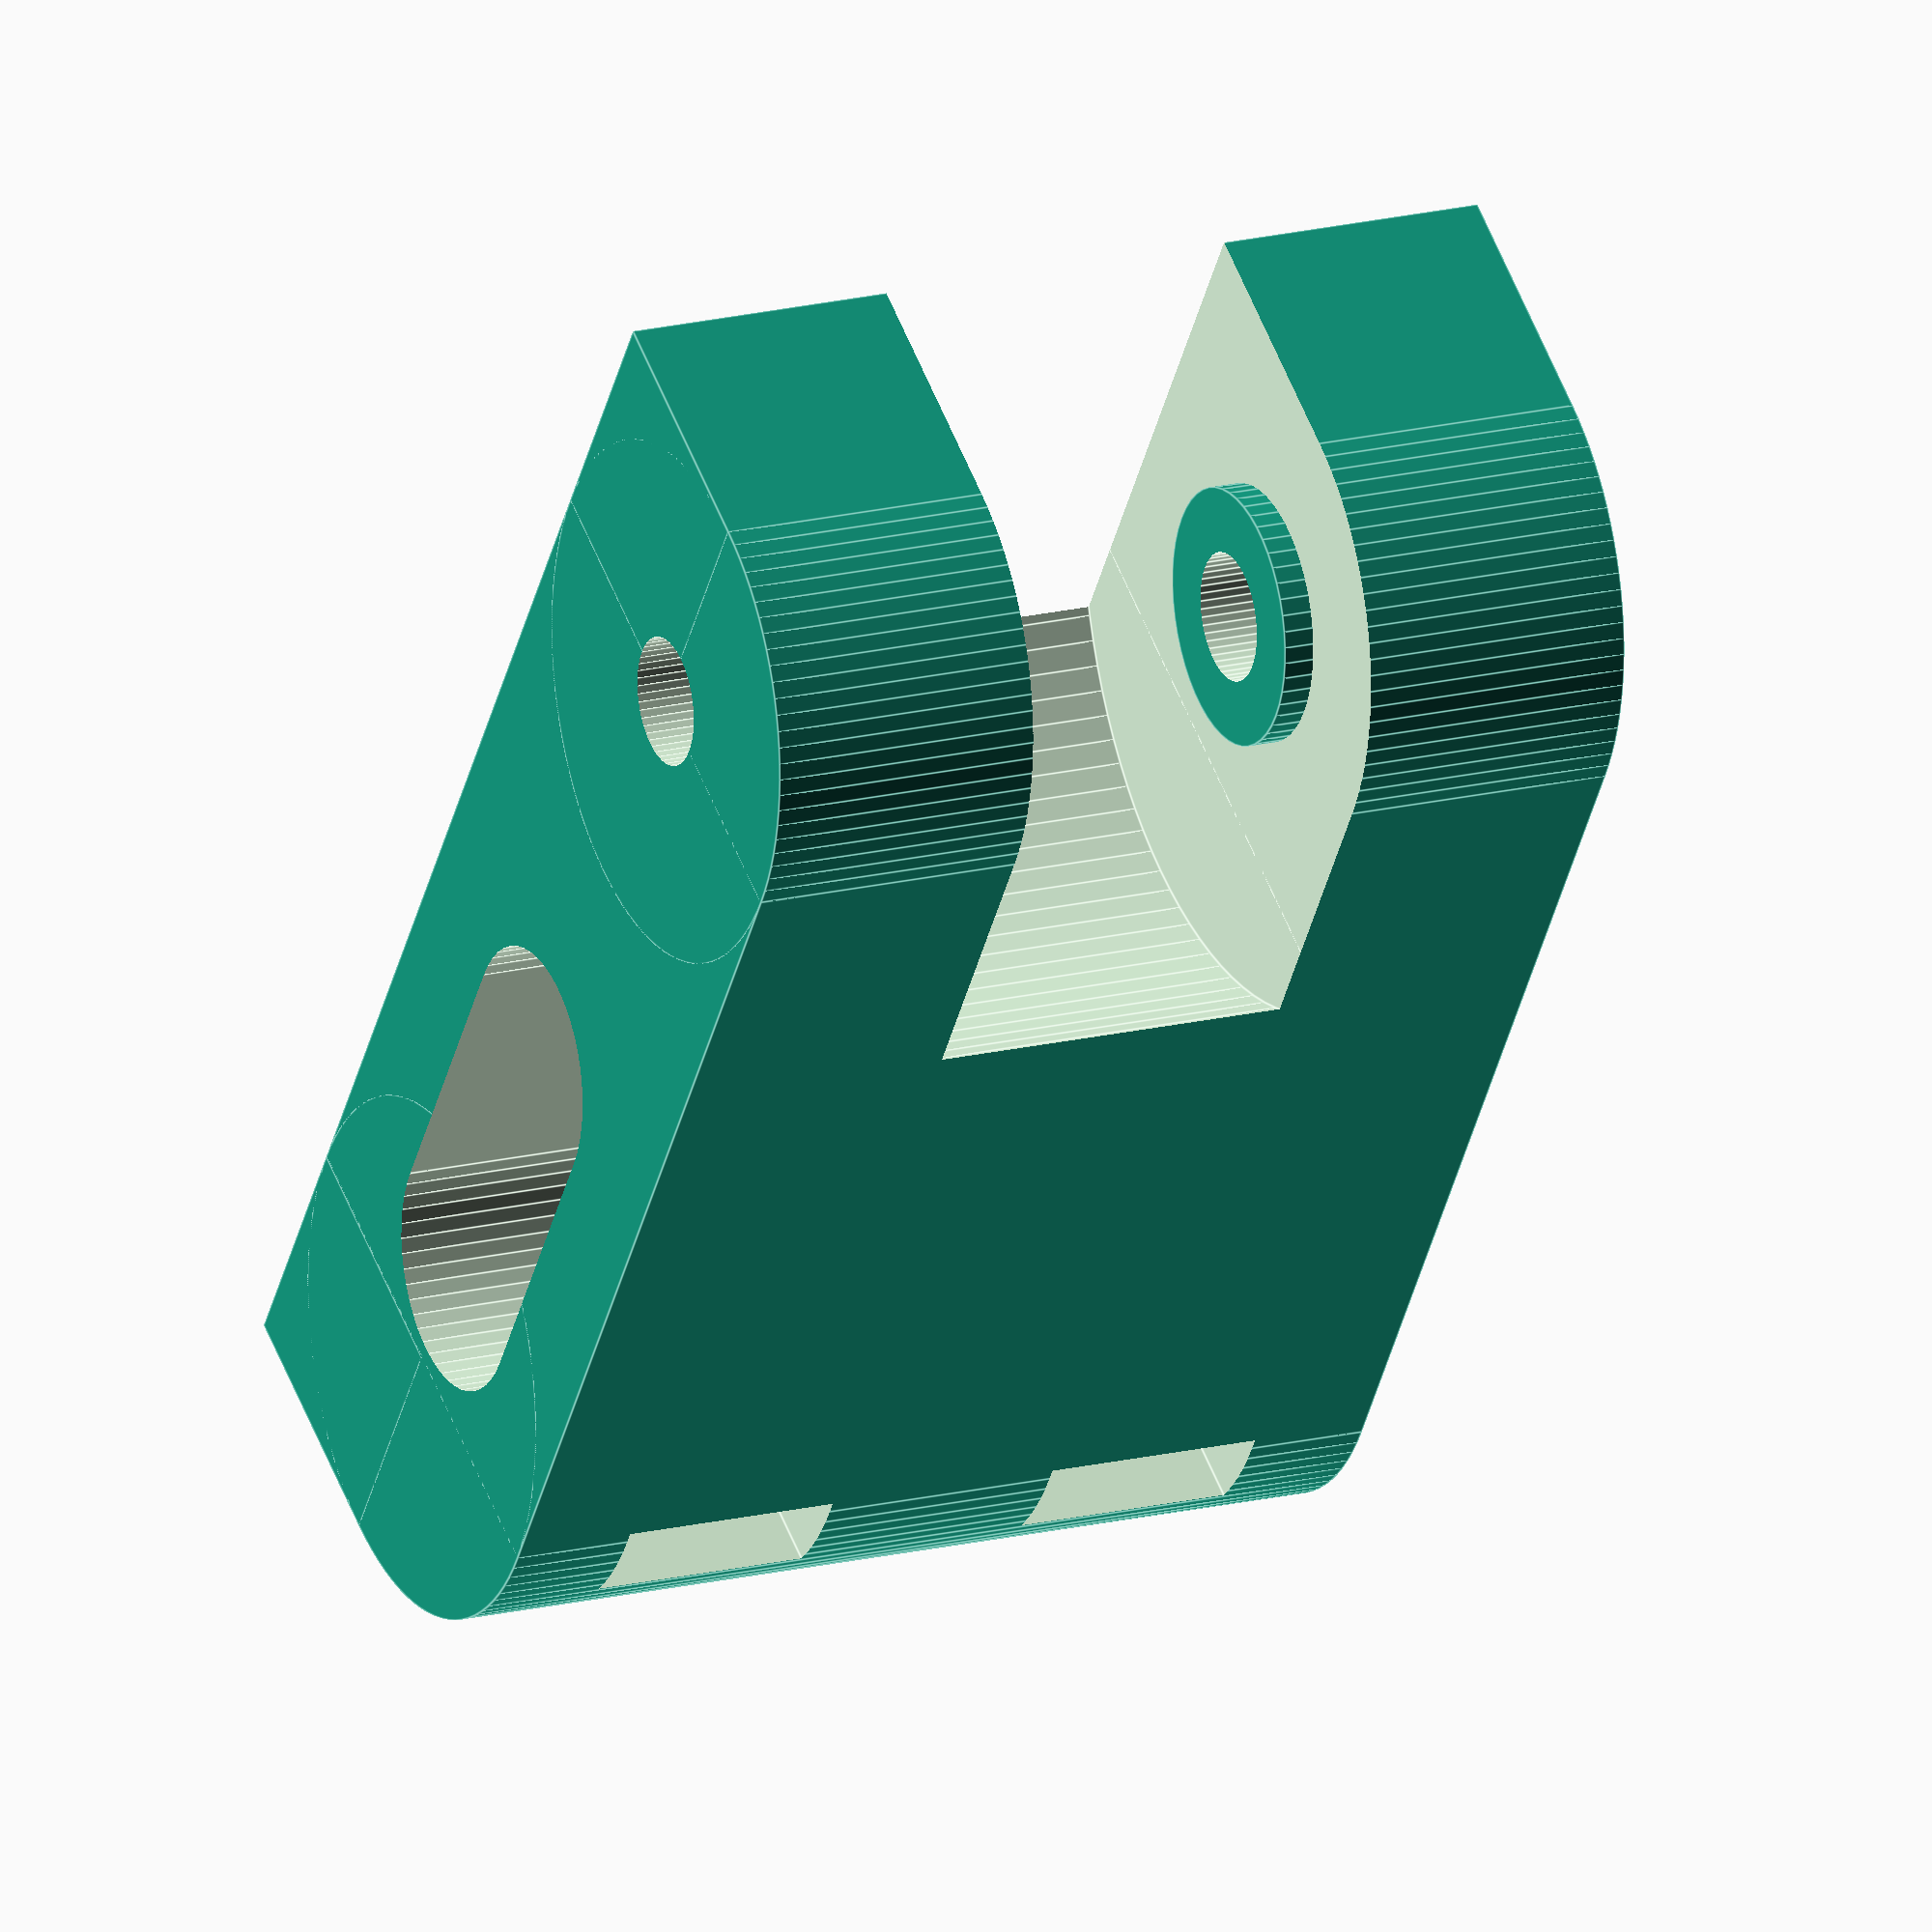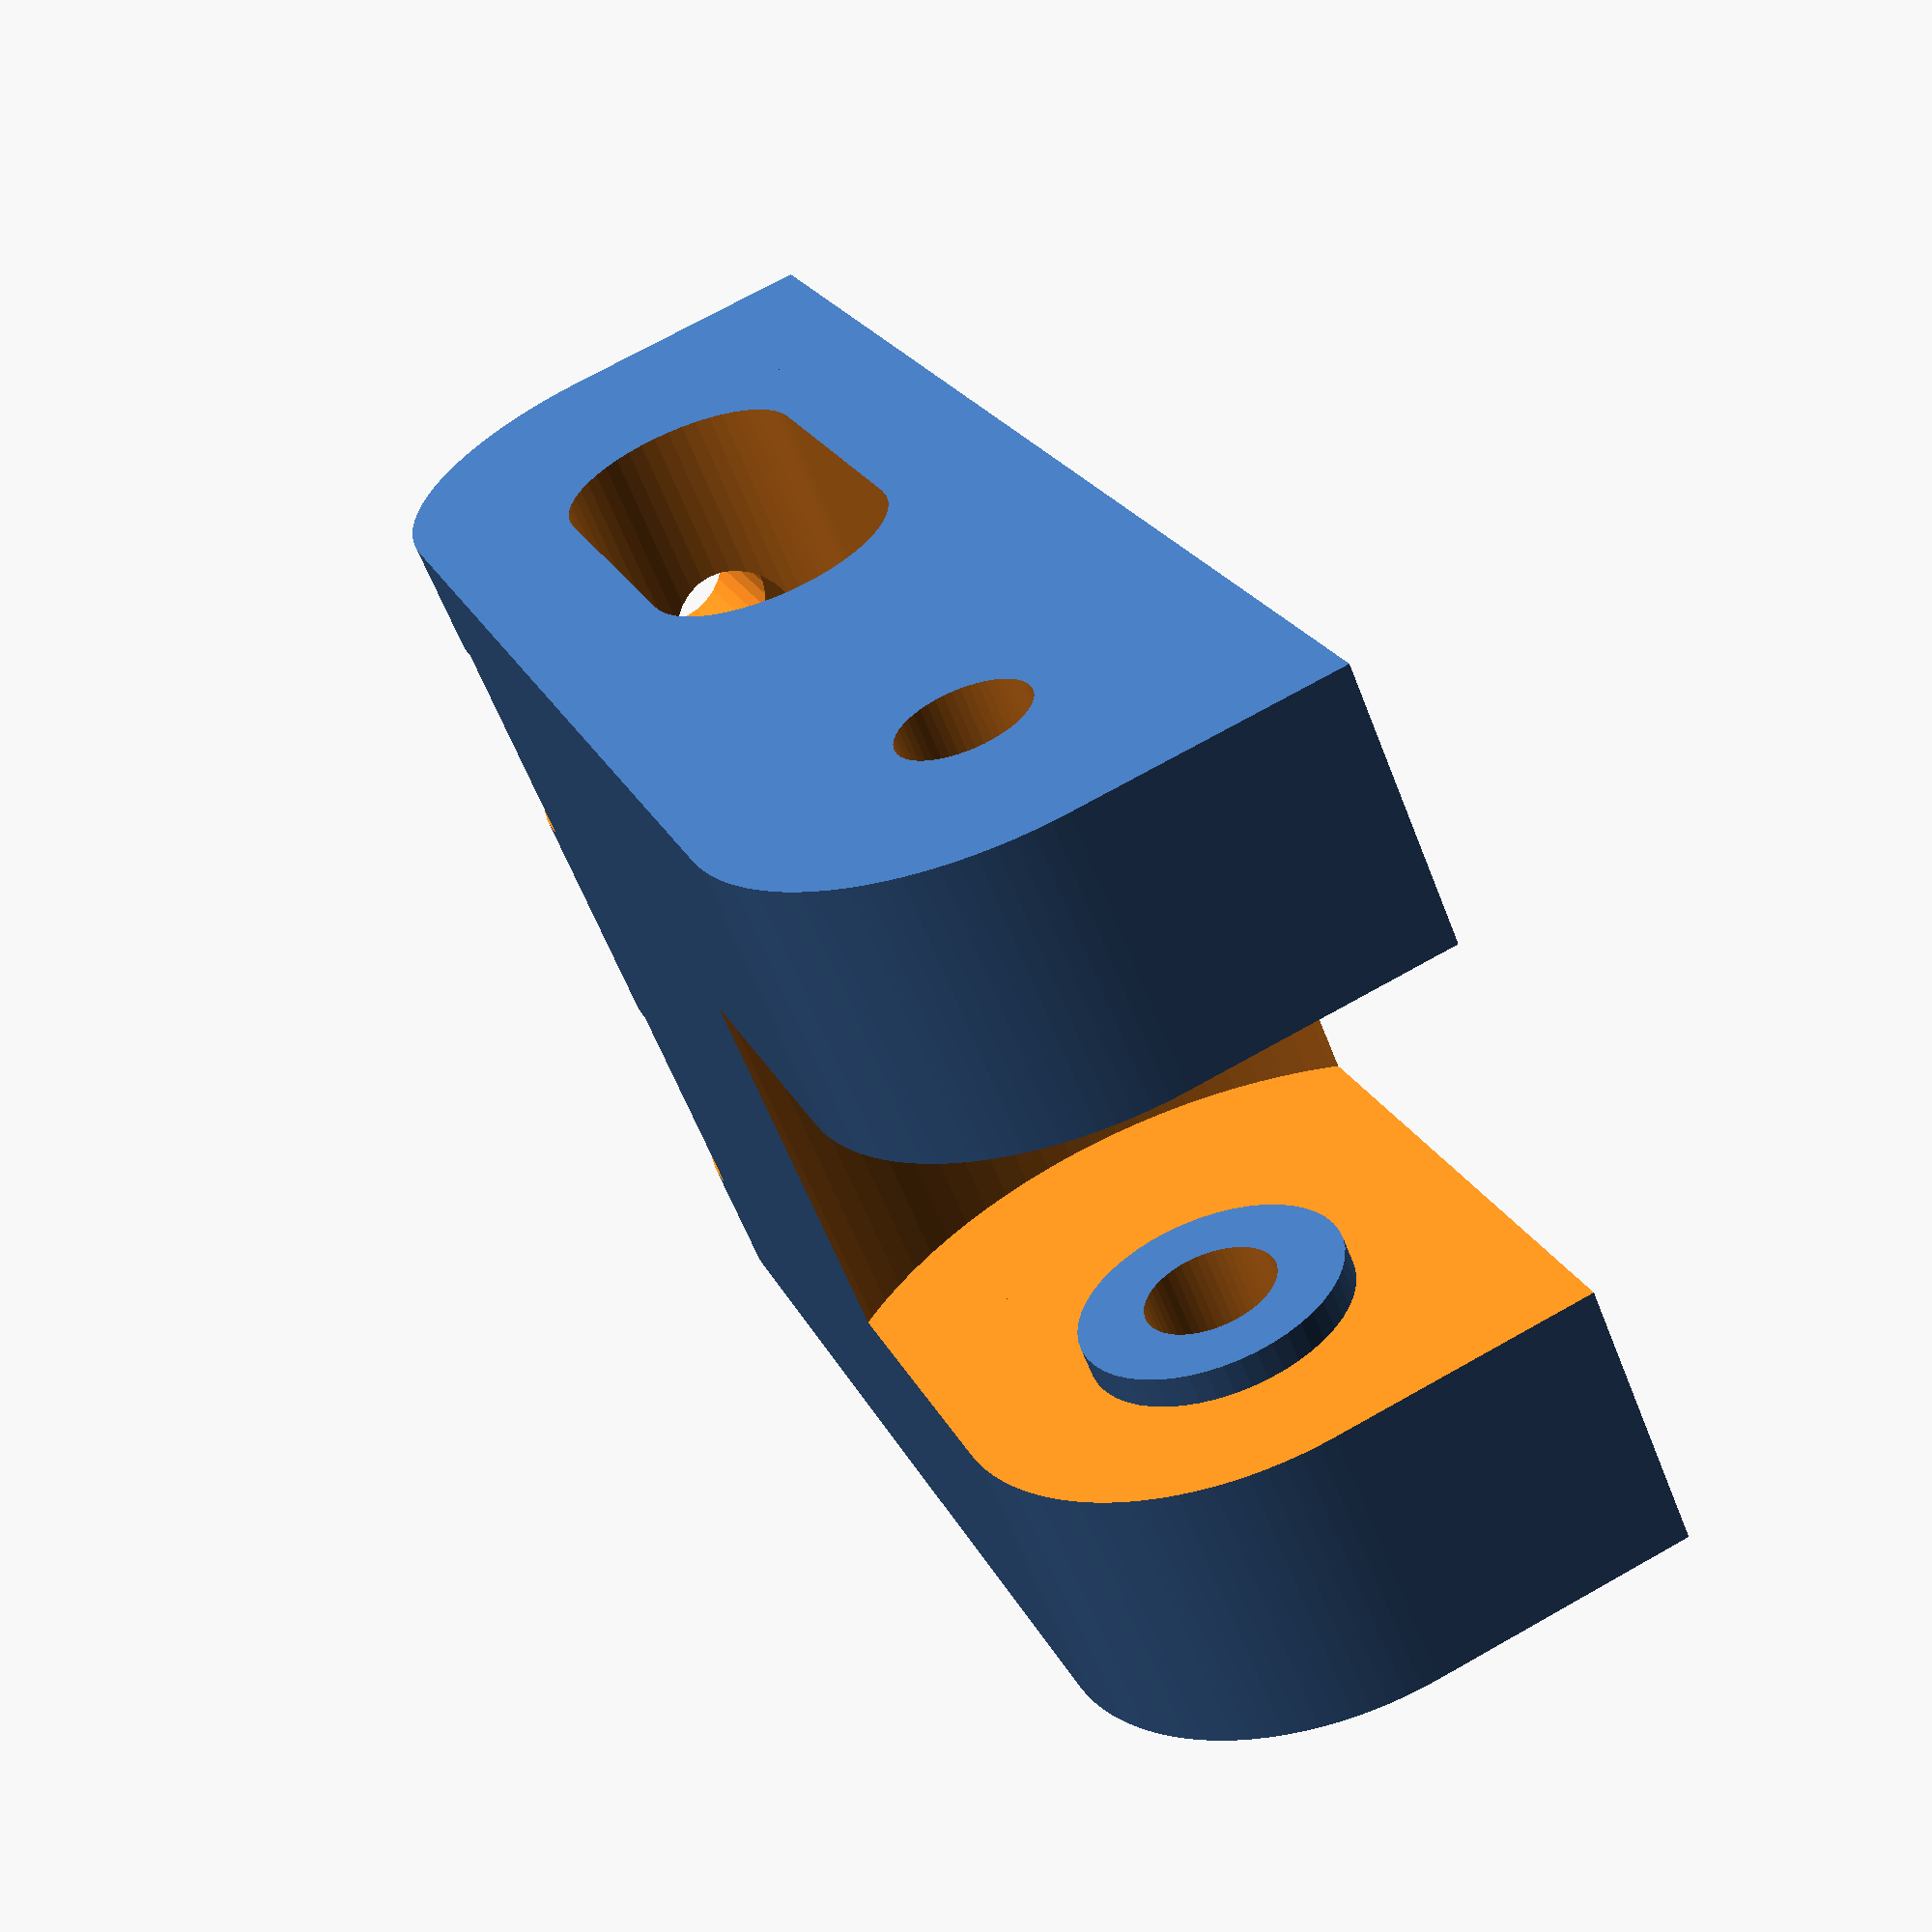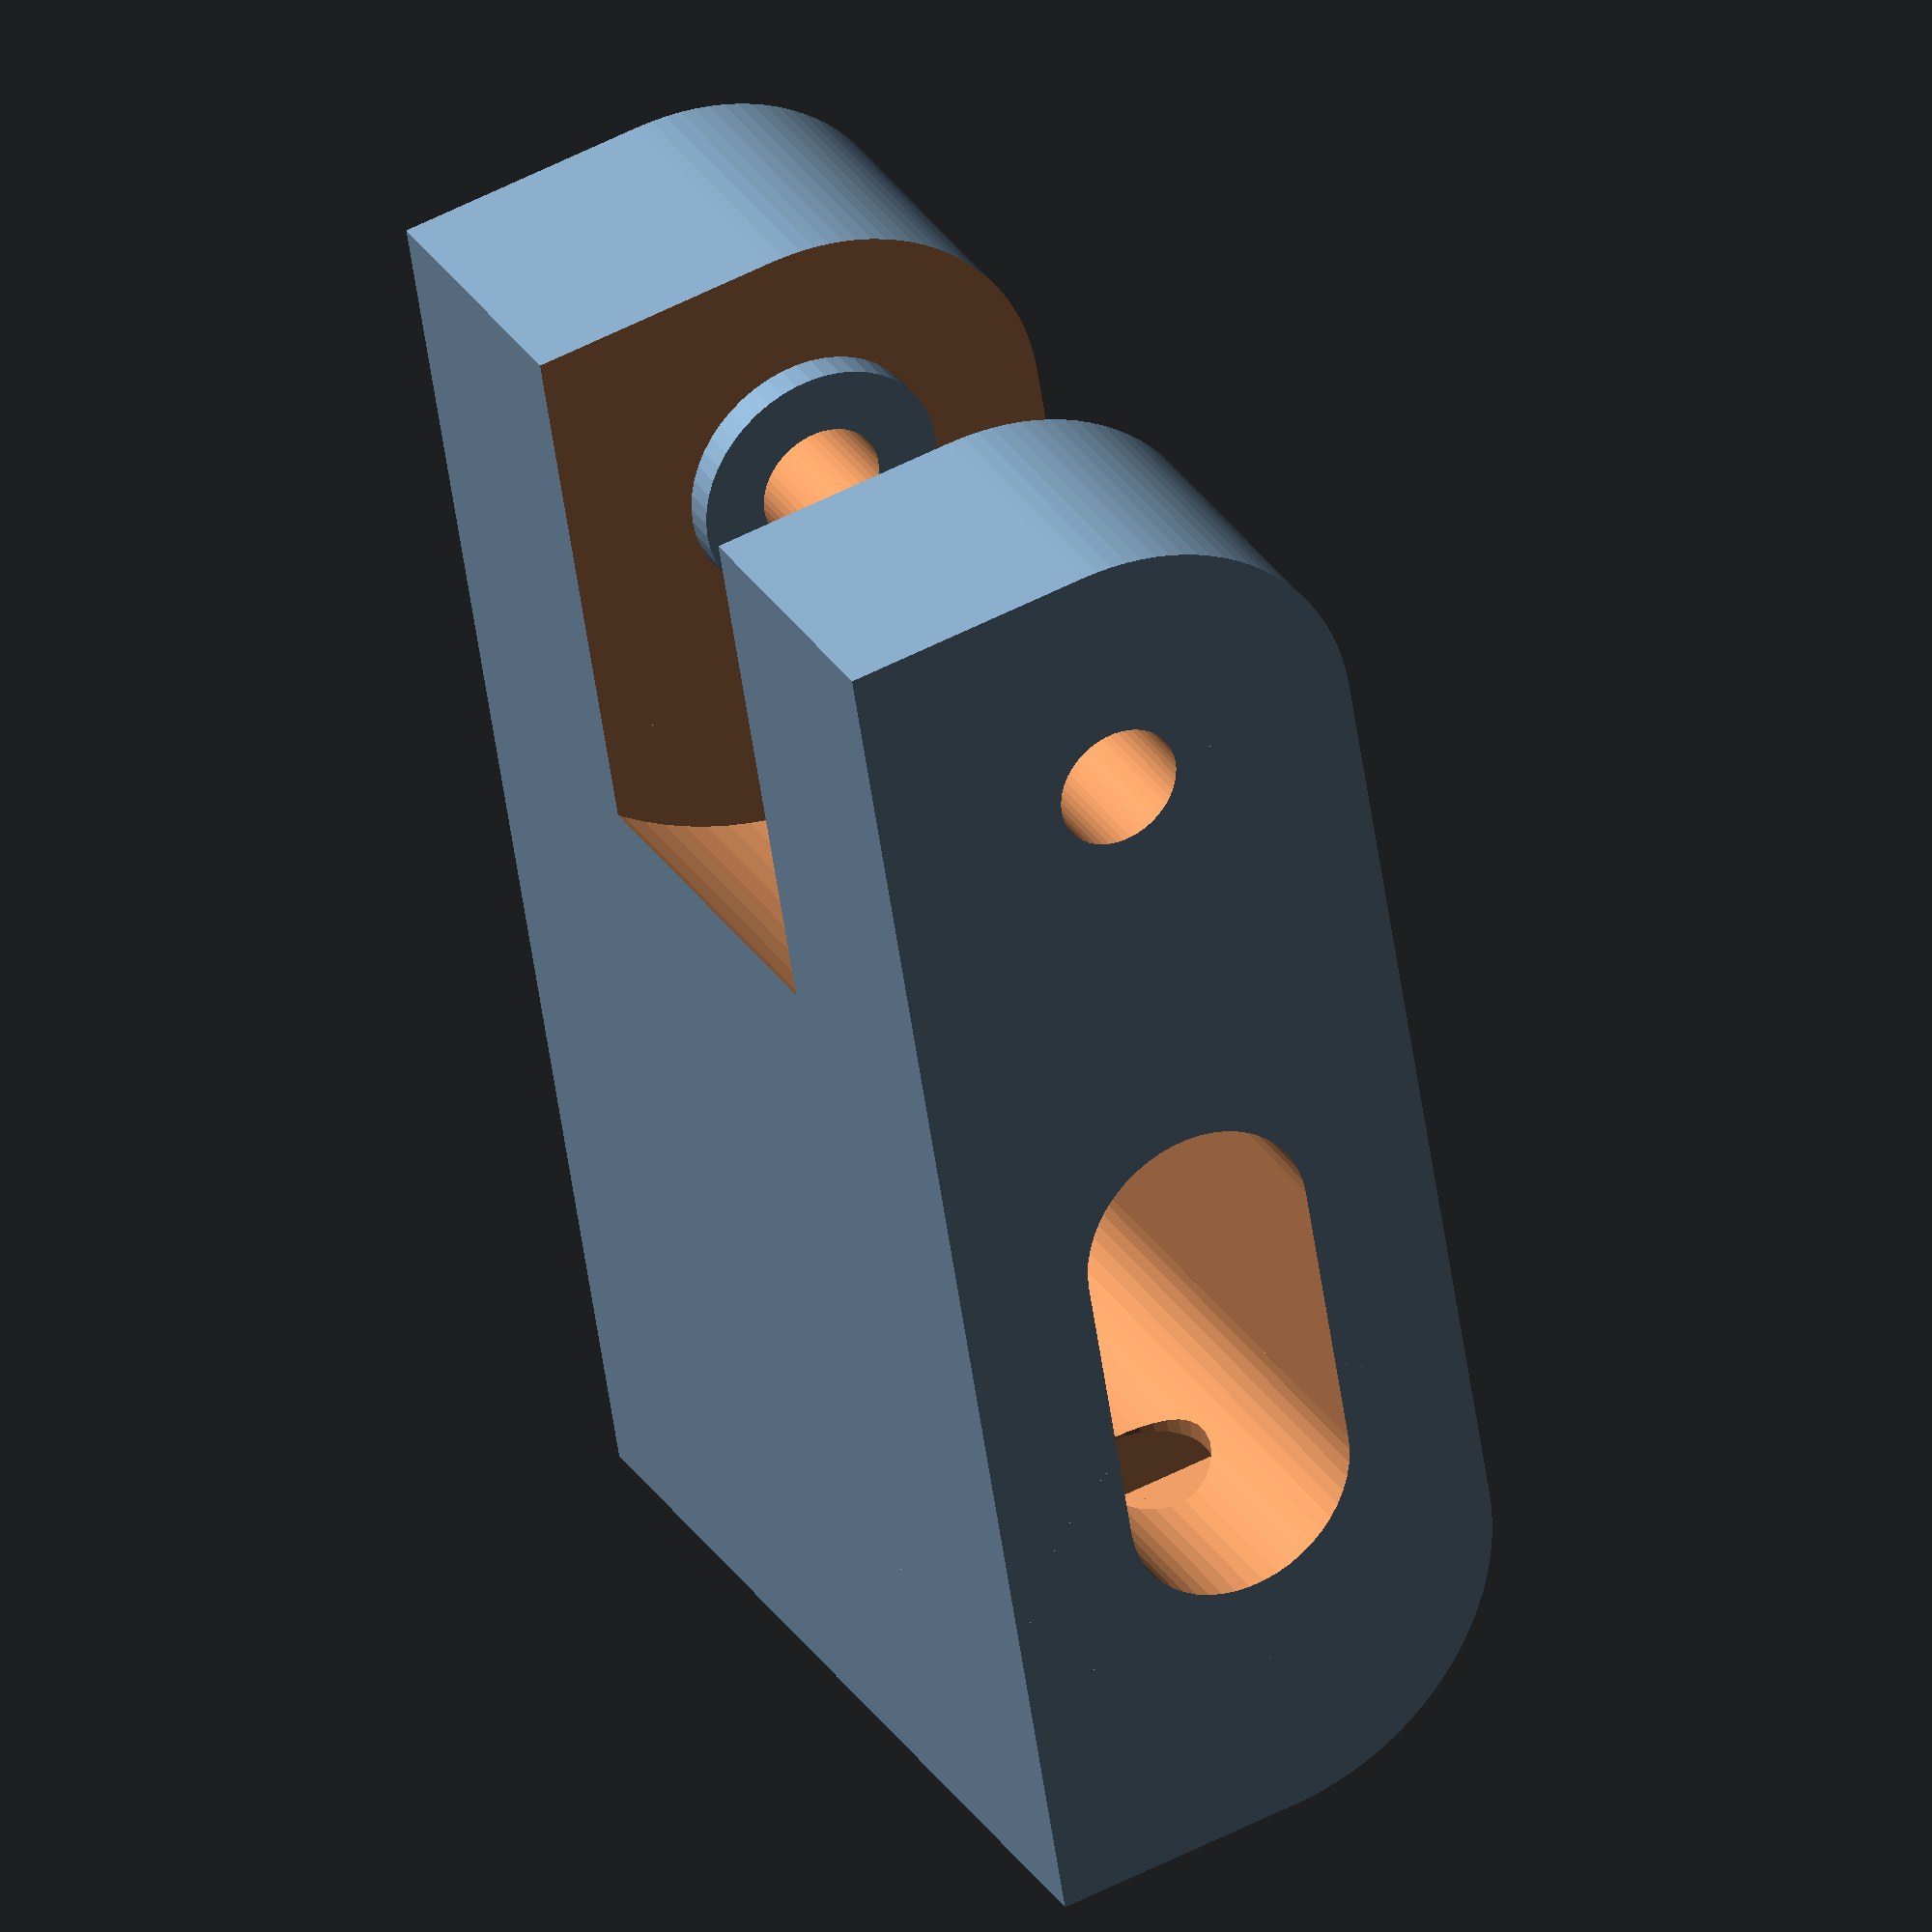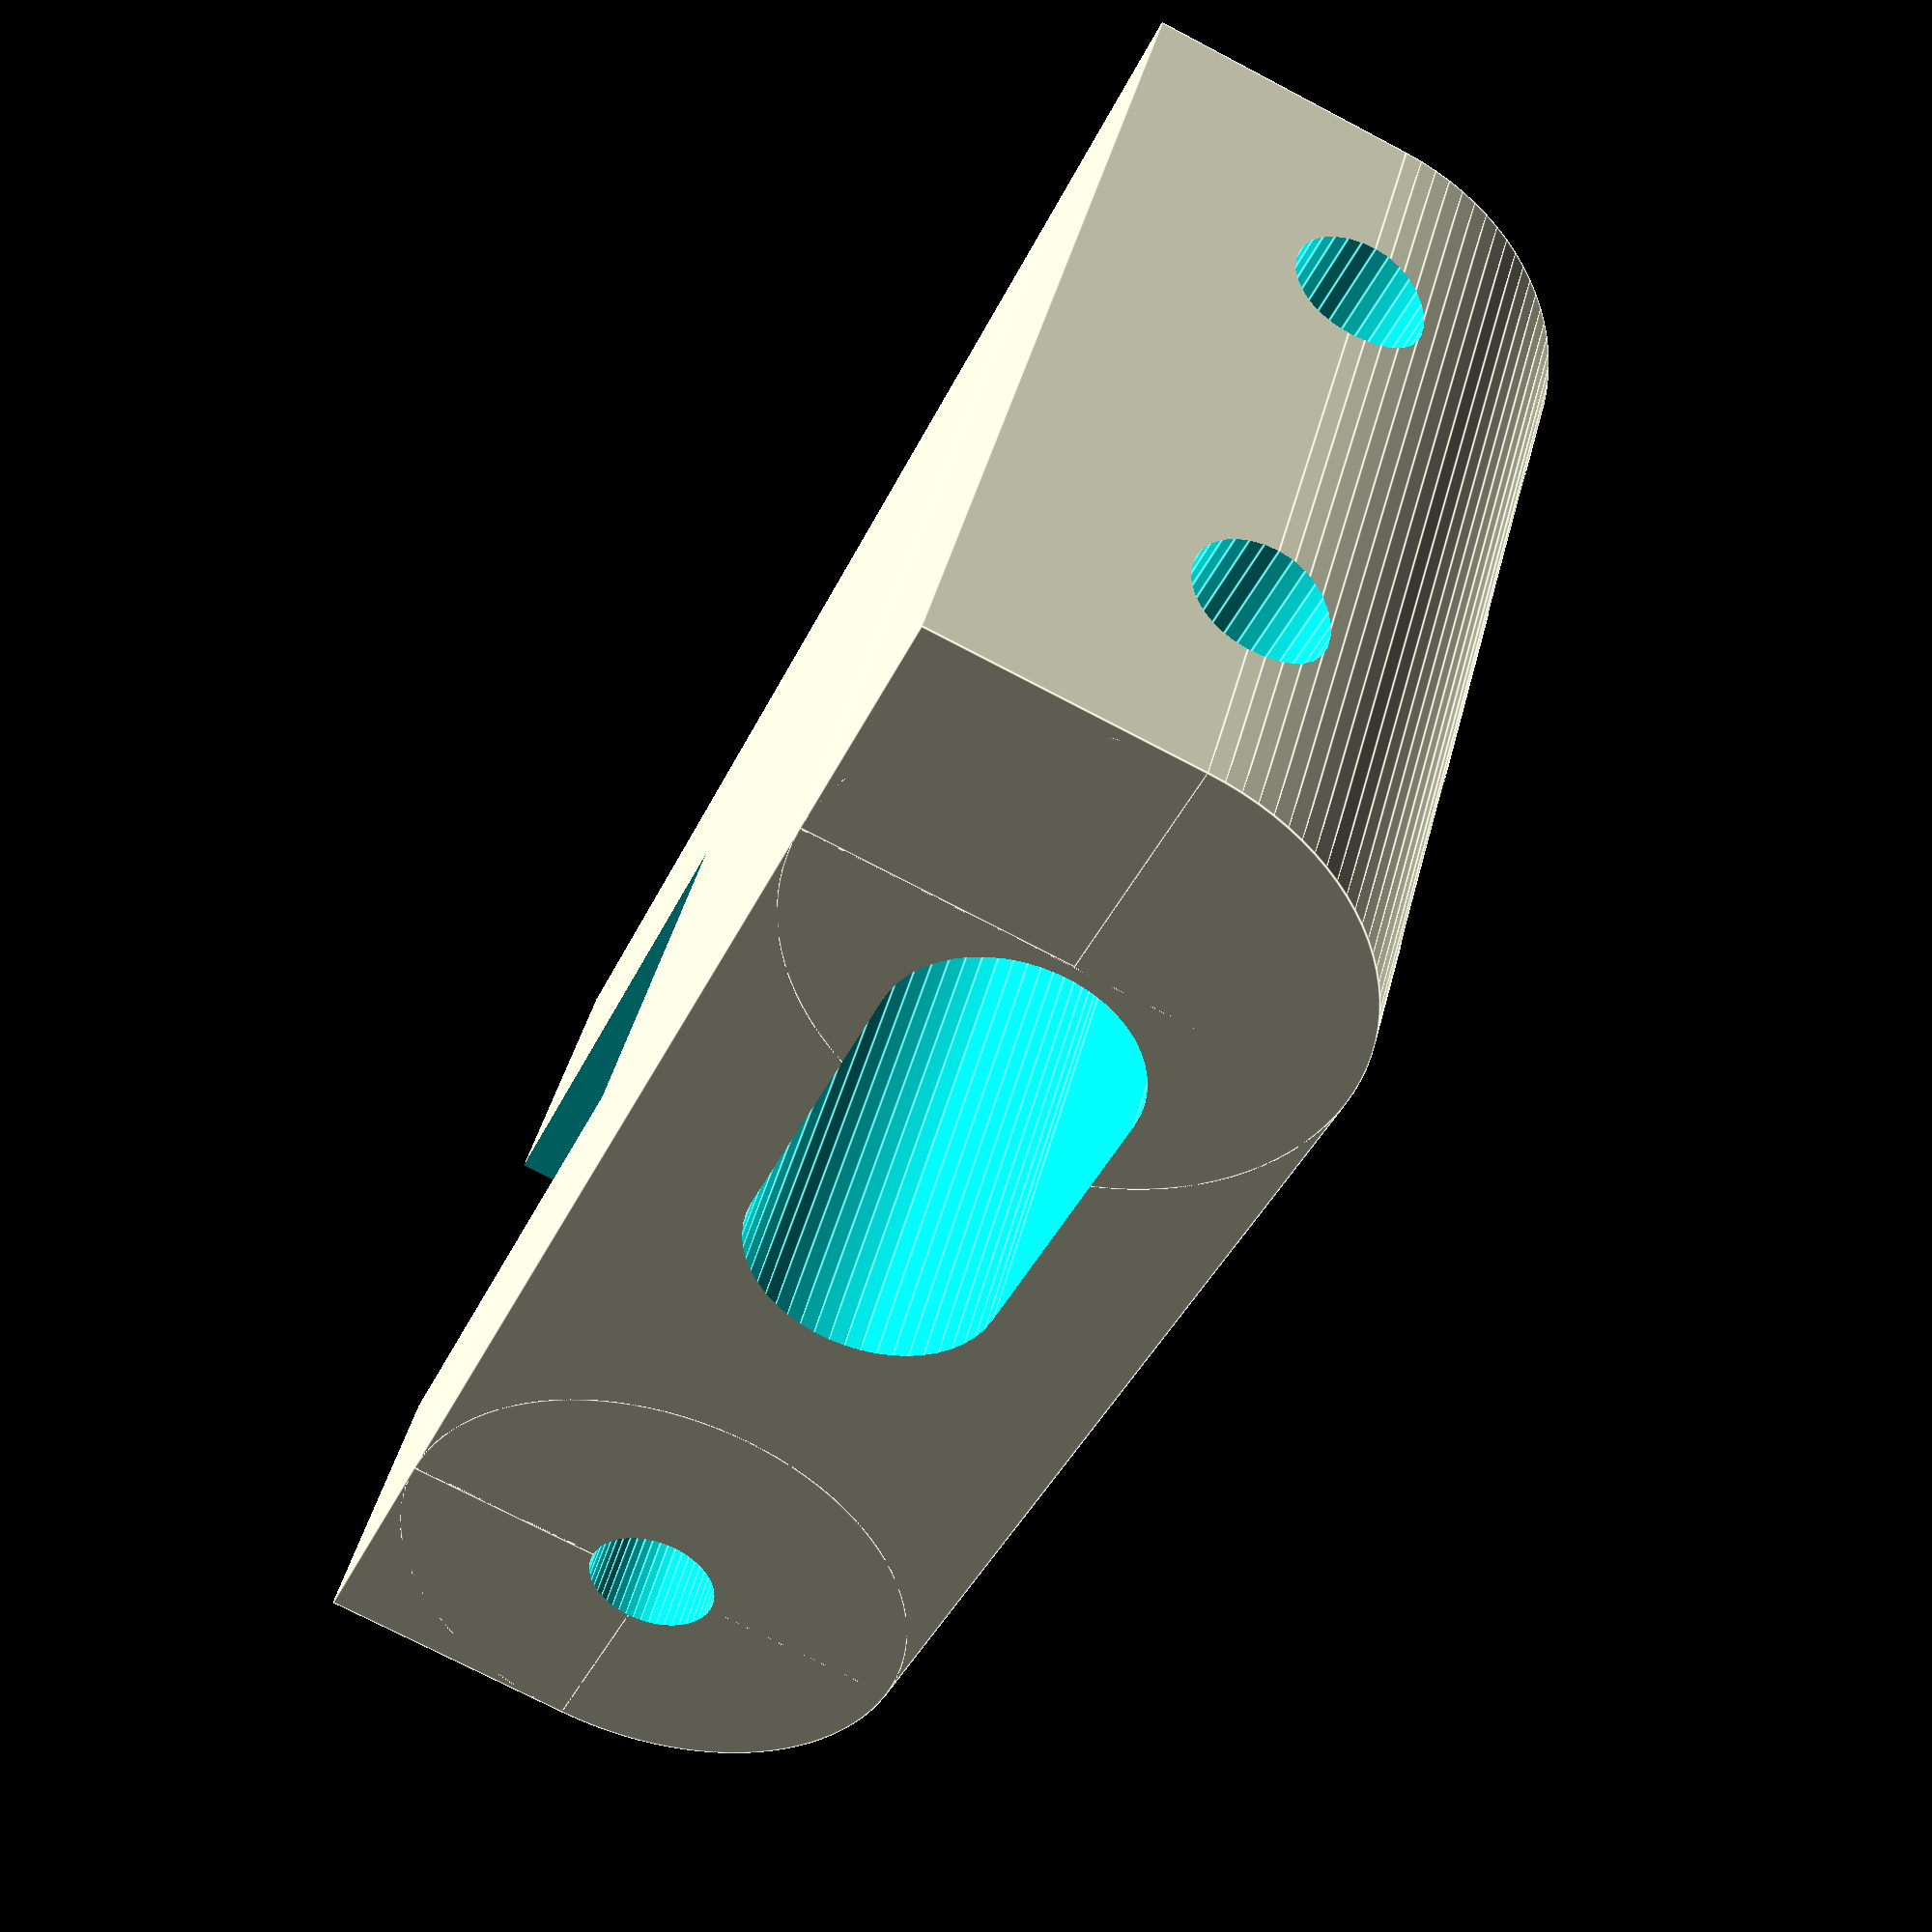
<openscad>
// M8 Bolt length = 30mm
// Bearing width = 7mm (2x)
// Locknut width = 8mm
// leftover for plastic = 8mm (max)
// 3mm wide belt shields

difference() {
 union () {
  difference() {
   // main body
   union() {
    cube([30,33,17]);
    translate([0,0,8.5]) rotate([0,90,0]) cylinder(h=30,r=8.5,$fn=100);
    translate([0,33,8.5]) rotate([0,90,0]) cylinder(h=30,r=8.5,$fn=100);
    translate([0,-8.5,0]) cube([30,8.5,8.5]);
    translate([0,33,0]) cube([30,8.5,8.5]);
   }
   // long inside hole
   translate([-0.5,4.5,4.5]) {
    cube([31,10,8]);
    translate([0,0,4]) rotate([0,90,0]) cylinder(h=31,r=4,$fn=50);
    translate([0,10,4]) rotate([0,90,0]) cylinder(h=31,r=4,$fn=50);
   }
   // bearing cavity
   translate([9,26,-0.5]) cube([12,21,18]);
   // bearing cavity inner curve
   translate([9,33,8.5]) rotate([0,90,0]) cylinder(h=12,r=13,$fn=100);
  }
  translate([8,33,8.5]) rotate([0,90,0]) cylinder(h=2,r=4.2,$fn=50);
  translate([20,33,8.5]) rotate([0,90,0]) cylinder(h=2,r=4.2,$fn=50);
 }
 // bearing bolt hole
 translate([-0.5,33,8.5]) rotate([0,90,0]) cylinder(h=31,r=2.1,$fn=50);

 // tightner bolt holes
 translate([7.5,5,8.5]) rotate([90,0,0]) cylinder(h=15,r=2.2,$fn=30);
 translate([22.5,5,8.5]) rotate([90,0,0]) cylinder(h=15,r=2.2,$fn=30);
 
 // tightner nut holes
 union() {
  translate([3.9,-3,8.5]) cube([7.2,3.4,10]);
  translate([7.5,-1.3,8.5]) union() {
   cube([7.2,3.4,4.11], true);
   rotate([0,-60,0]) cube([7.2,3.4,4.11], true);
   rotate([0,60,0]) cube([7.2,3.4,4.11], true);
  }
 }
union() {
  translate([18.9,-3,8.5]) cube([7.2,3.4,10]);
  translate([22.5,-1.3,8.5]) union() {
   cube([7.2,3.4,4.11], true);
   rotate([0,-60,0]) cube([7.2,3.4,4.11], true);
   rotate([0,60,0]) cube([7.2,3.4,4.11], true);
  }
 }
}
</openscad>
<views>
elev=125.6 azim=194.7 roll=201.1 proj=o view=edges
elev=107.5 azim=221.9 roll=119.3 proj=p view=solid
elev=128.5 azim=196.0 roll=299.7 proj=o view=solid
elev=254.9 azim=239.1 roll=297.6 proj=p view=edges
</views>
